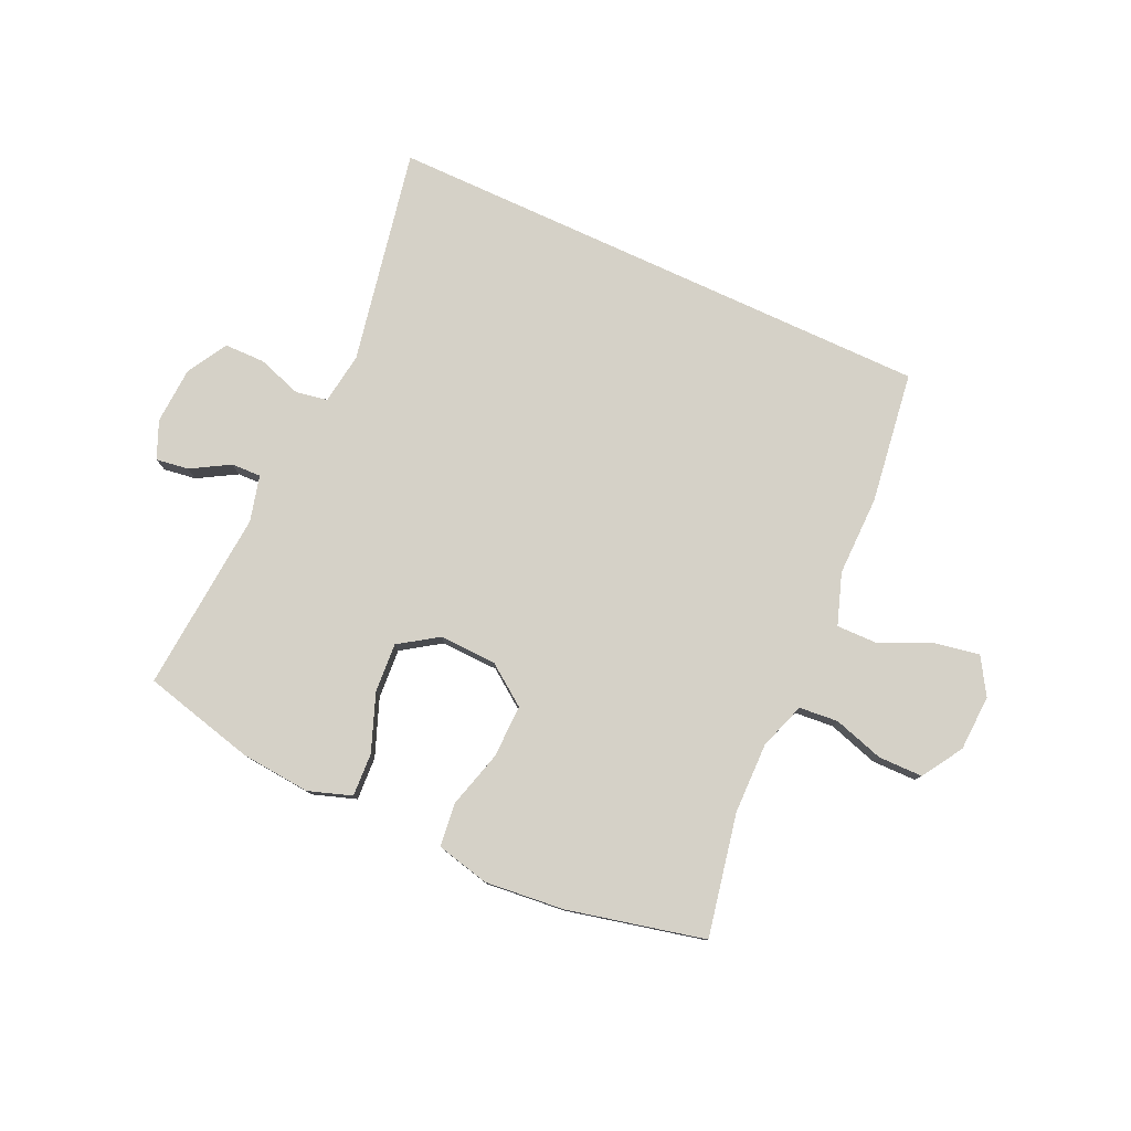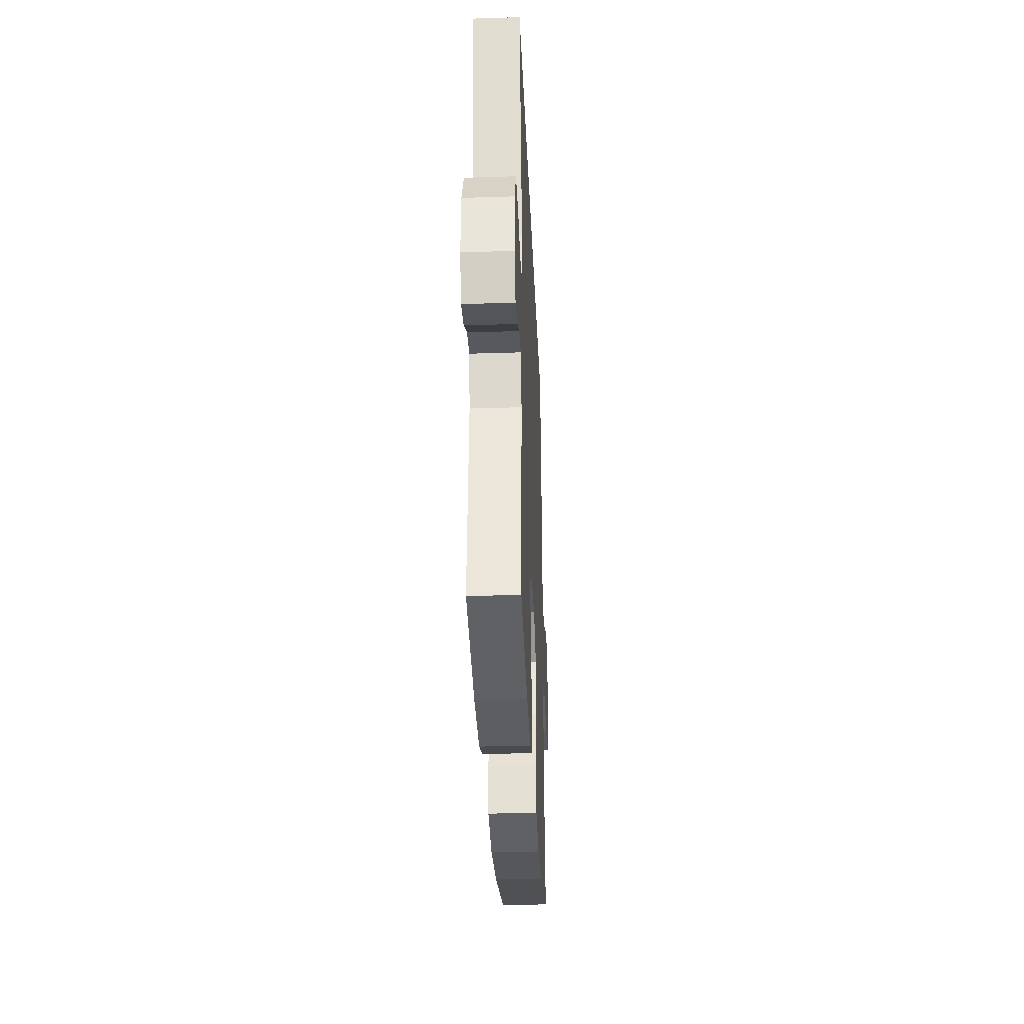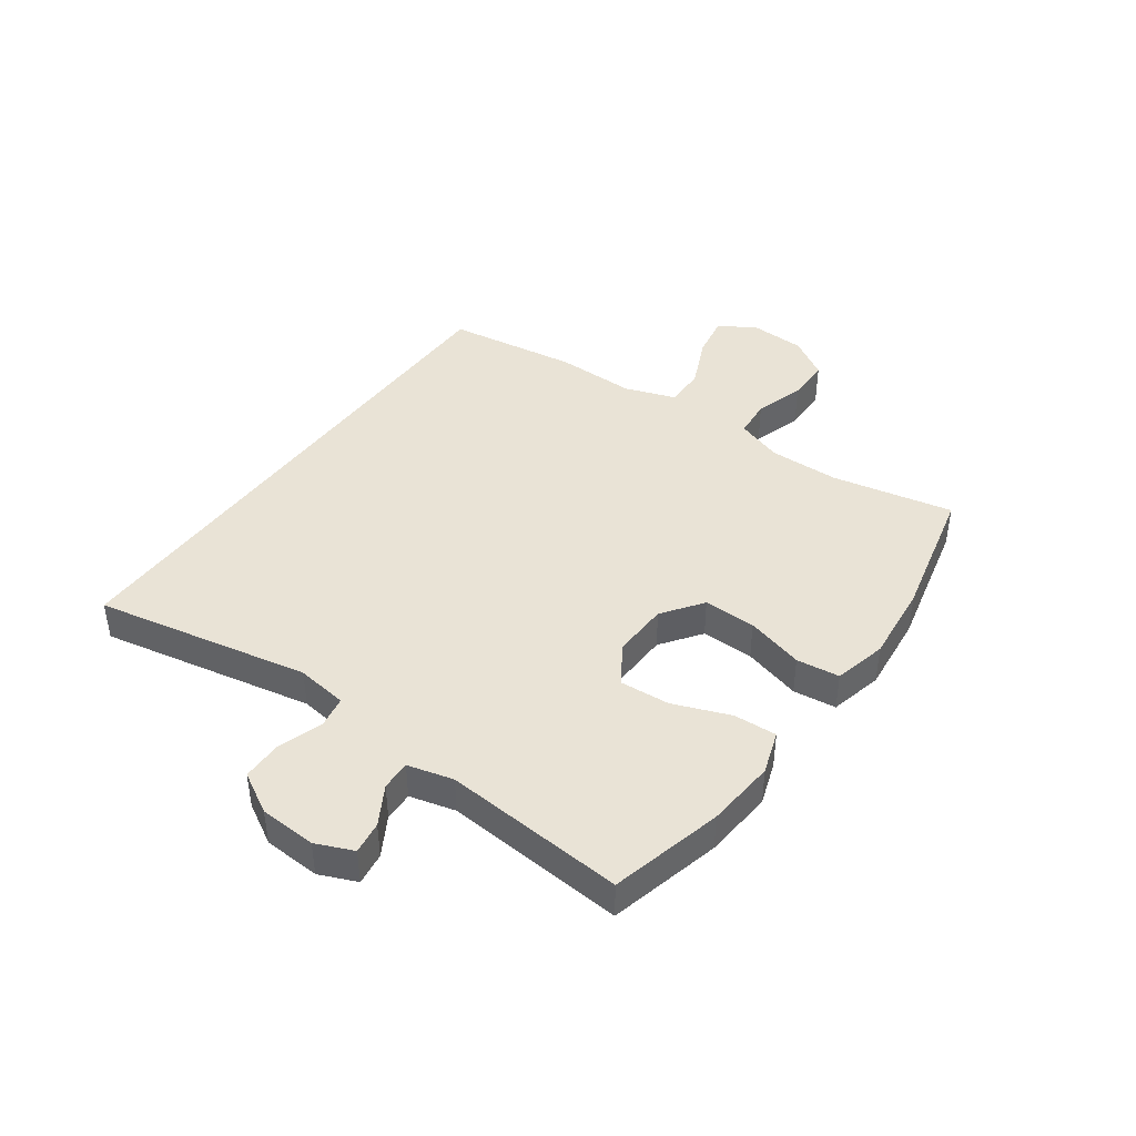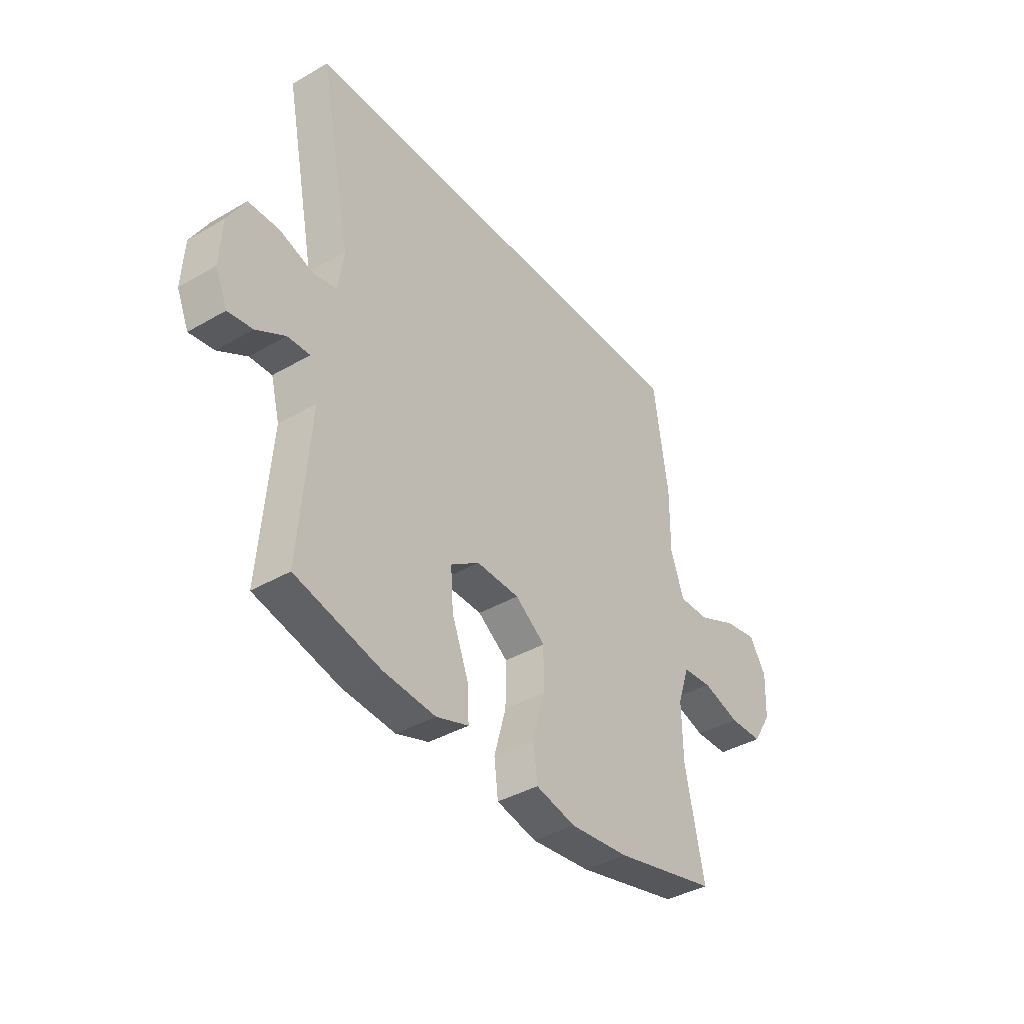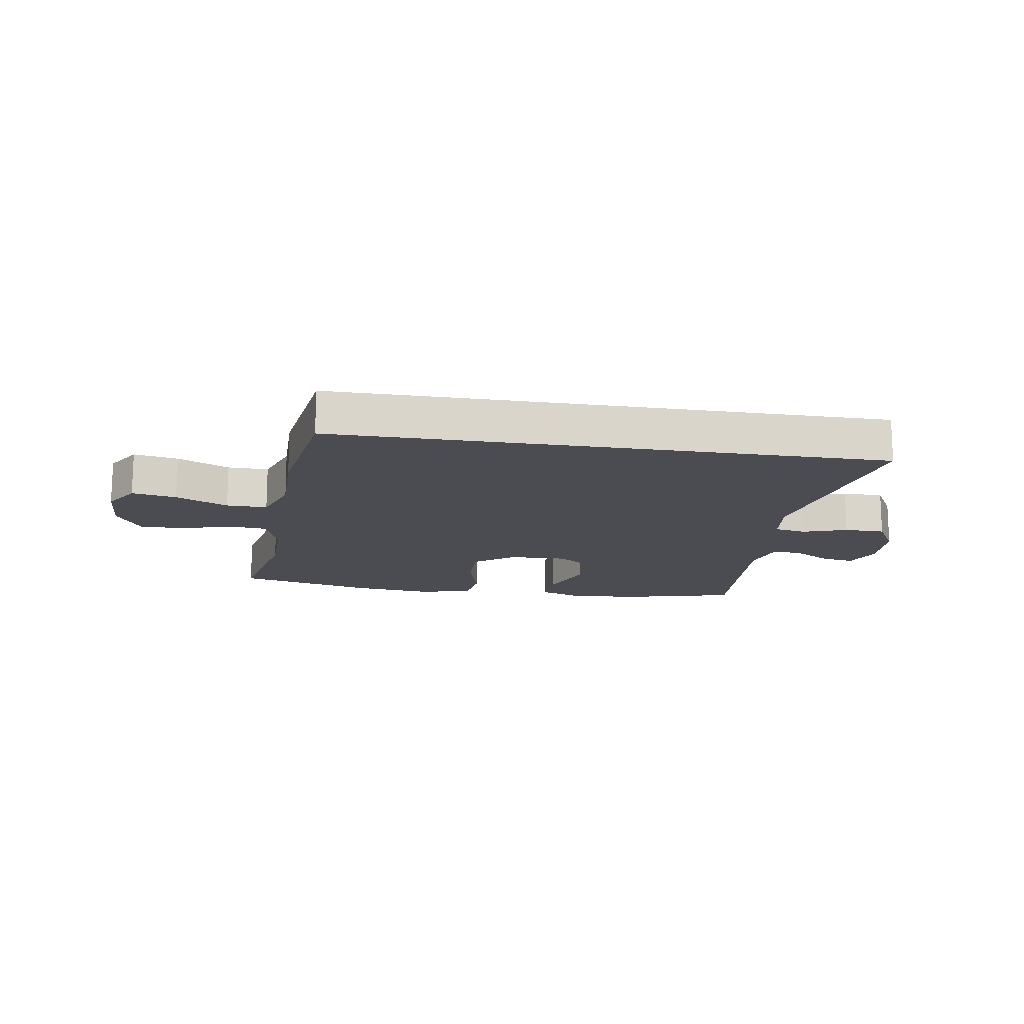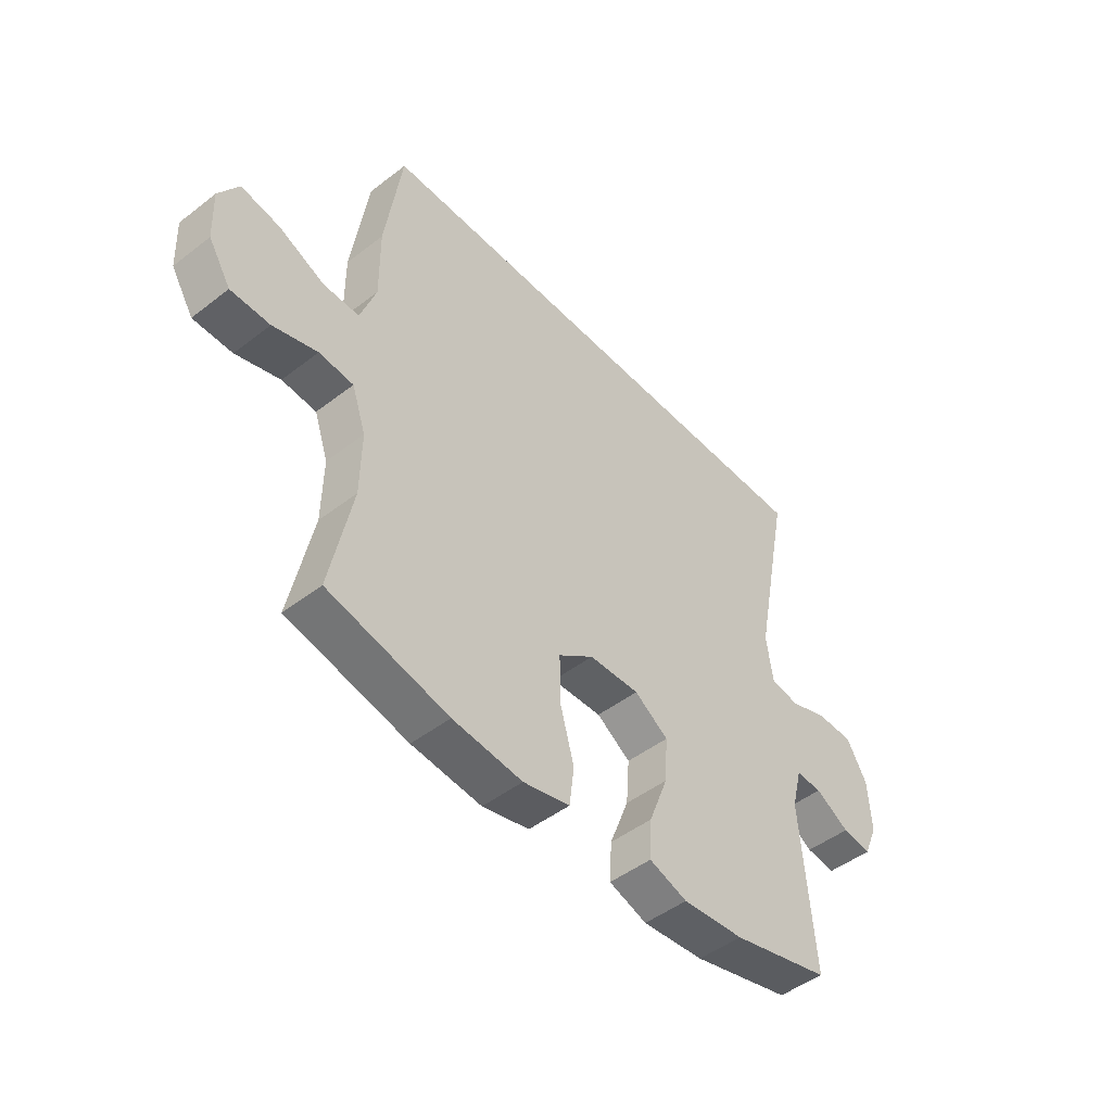
<metadata>
{"format":"obj","ext":"obj","renderer":"f3d","projection":"perspective","resolution":1024,"background":"white","views":[{"elev":79.0,"azim":-155.2,"up":"+Y"},{"elev":-32.7,"azim":92.5,"up":"+Z"},{"elev":42.3,"azim":125.8,"up":"+Y"},{"elev":-39.2,"azim":126.0,"up":"+Z"},{"elev":-15.3,"azim":-9.0,"up":"+Y"},{"elev":-47.7,"azim":-49.0,"up":"+Z"}]}
</metadata>
<code>
v -0.5 0.07 -0.5
v -0.458 0.07 -0.294
v -0.456 0.07 -0.174
v -0.483 0.07 -0.095
v -0.549 0.07 -0.089
v -0.634 0.07 -0.115
v -0.709 0.07 -0.114
v -0.752 0.07 -0.045
v -0.756 0.07 0.05
v -0.718 0.07 0.111
v -0.643 0.07 0.097
v -0.555 0.07 0.057
v -0.486 0.07 0.056
v -0.456 0.07 0.142
v -0.457 0.07 0.278
v -0.425 0.07 0.5
v 0.511 0.07 0.5
v 0.439 0.07 0.137
v 0.451 0.07 0.05
v 0.505 0.07 0.04
v 0.58 0.07 0.065
v 0.649 0.07 0.064
v 0.688 0.07 -0.005
v 0.693 0.07 -0.101
v 0.666 0.07 -0.164
v 0.611 0.07 -0.156
v 0.546 0.07 -0.118
v 0.496 0.07 -0.116
v 0.476 0.07 -0.193
v 0.5 0.07 -0.5
v 0.31 0.07 -0.547
v 0.192 0.07 -0.557
v 0.119 0.07 -0.532
v 0.123 0.07 -0.459
v 0.16 0.07 -0.363
v 0.166 0.07 -0.279
v 0.101 0.07 -0.235
v 0.004 0.07 -0.238
v -0.064 0.07 -0.287
v -0.063 0.07 -0.376
v -0.036 0.07 -0.474
v -0.045 0.07 -0.547
v -0.135 0.07 -0.568
v -0.269 0.07 -0.554
v -0.5 0 -0.5
v -0.458 0 -0.294
v -0.456 0 -0.174
v -0.483 0 -0.095
v -0.549 0 -0.089
v -0.634 0 -0.115
v -0.709 0 -0.114
v -0.752 0 -0.045
v -0.756 0 0.05
v -0.718 0 0.111
v -0.643 0 0.097
v -0.555 0 0.057
v -0.486 0 0.056
v -0.456 0 0.142
v -0.457 0 0.278
v -0.425 0 0.5
v 0.511 0 0.5
v 0.439 0 0.137
v 0.451 0 0.05
v 0.505 0 0.04
v 0.58 0 0.065
v 0.649 0 0.064
v 0.688 0 -0.005
v 0.693 0 -0.101
v 0.666 0 -0.164
v 0.611 0 -0.156
v 0.546 0 -0.118
v 0.496 0 -0.116
v 0.476 0 -0.193
v 0.5 0 -0.5
v 0.31 0 -0.547
v 0.192 0 -0.557
v 0.119 0 -0.532
v 0.123 0 -0.459
v 0.16 0 -0.363
v 0.166 0 -0.279
v 0.101 0 -0.235
v 0.004 0 -0.238
v -0.064 0 -0.287
v -0.063 0 -0.376
v -0.036 0 -0.474
v -0.045 0 -0.547
v -0.135 0 -0.568
v -0.269 0 -0.554
f 43 44 1 2
f 40 41 42 43
f 39 40 43 2
f 38 39 2 3
f 37 38 3 4
f 32 33 34 35
f 32 35 36
f 29 30 31 32
f 28 29 32 36
f 24 25 26 27
f 24 27 28
f 23 24 28
f 20 21 22 23
f 19 20 23 28
f 15 16 17 18
f 14 15 18 19
f 13 14 19 28
f 9 10 11 12
f 5 6 7 8
f 4 5 8 9
f 37 4 9 12
f 28 36 37
f 12 13 28 37
f 46 45 88 87
f 87 86 85 84
f 46 87 84 83
f 47 46 83 82
f 48 47 82 81
f 79 78 77 76
f 80 79 76
f 76 75 74 73
f 80 76 73 72
f 71 70 69 68
f 72 71 68
f 72 68 67
f 67 66 65 64
f 72 67 64 63
f 62 61 60 59
f 63 62 59 58
f 72 63 58 57
f 56 55 54 53
f 52 51 50 49
f 53 52 49 48
f 56 53 48 81
f 81 80 72
f 81 72 57 56
f 1 45 46 2
f 2 46 47 3
f 3 47 48 4
f 4 48 49 5
f 5 49 50 6
f 6 50 51 7
f 7 51 52 8
f 8 52 53 9
f 9 53 54 10
f 10 54 55 11
f 11 55 56 12
f 12 56 57 13
f 13 57 58 14
f 14 58 59 15
f 15 59 60 16
f 16 60 61 17
f 17 61 62 18
f 18 62 63 19
f 19 63 64 20
f 20 64 65 21
f 21 65 66 22
f 22 66 67 23
f 23 67 68 24
f 24 68 69 25
f 25 69 70 26
f 26 70 71 27
f 27 71 72 28
f 28 72 73 29
f 29 73 74 30
f 30 74 75 31
f 31 75 76 32
f 32 76 77 33
f 33 77 78 34
f 34 78 79 35
f 35 79 80 36
f 36 80 81 37
f 37 81 82 38
f 38 82 83 39
f 39 83 84 40
f 40 84 85 41
f 41 85 86 42
f 42 86 87 43
f 43 87 88 44
f 44 88 45 1

</code>
